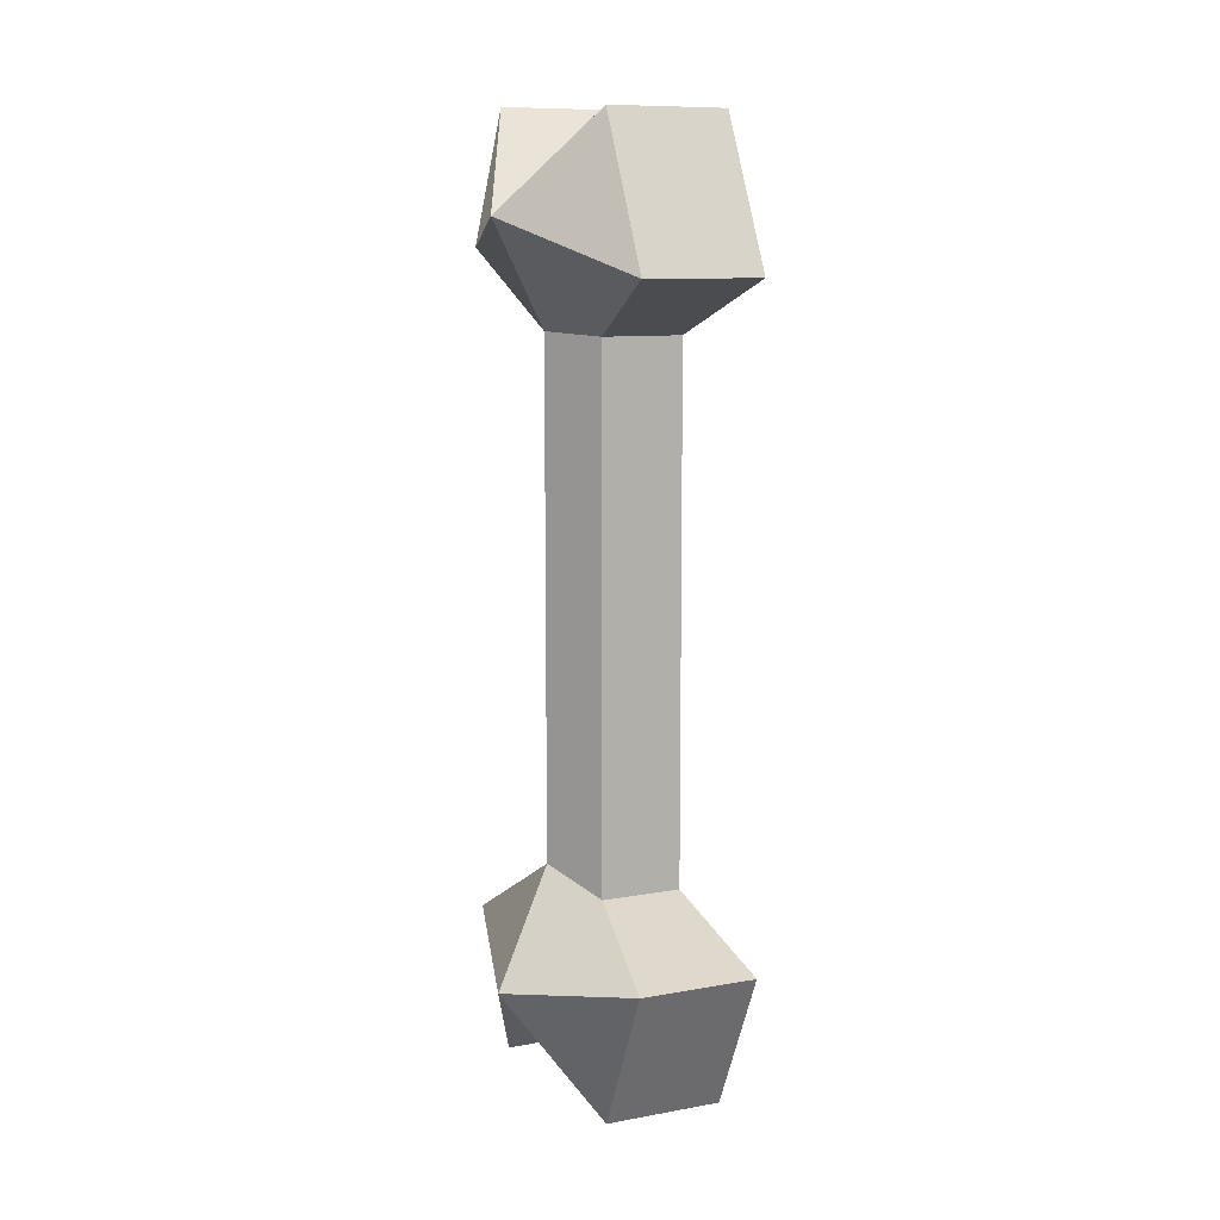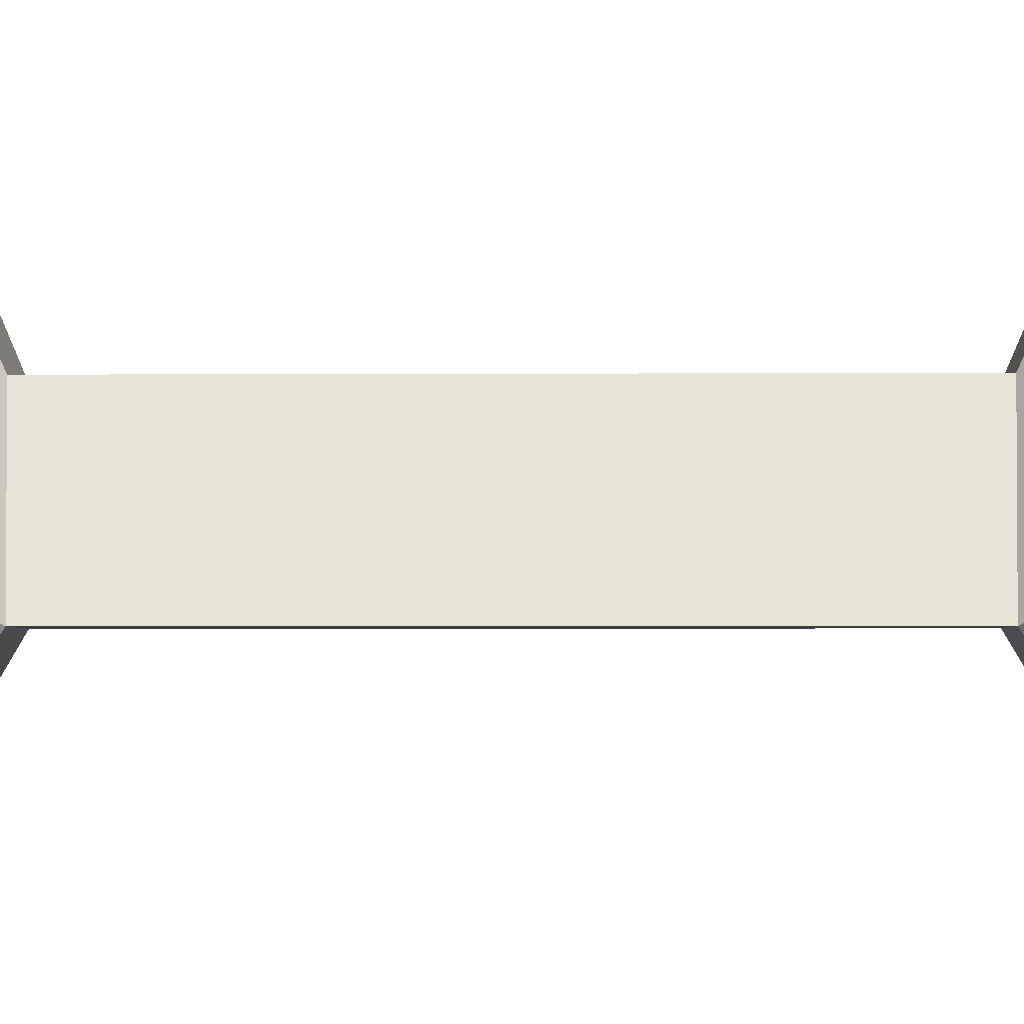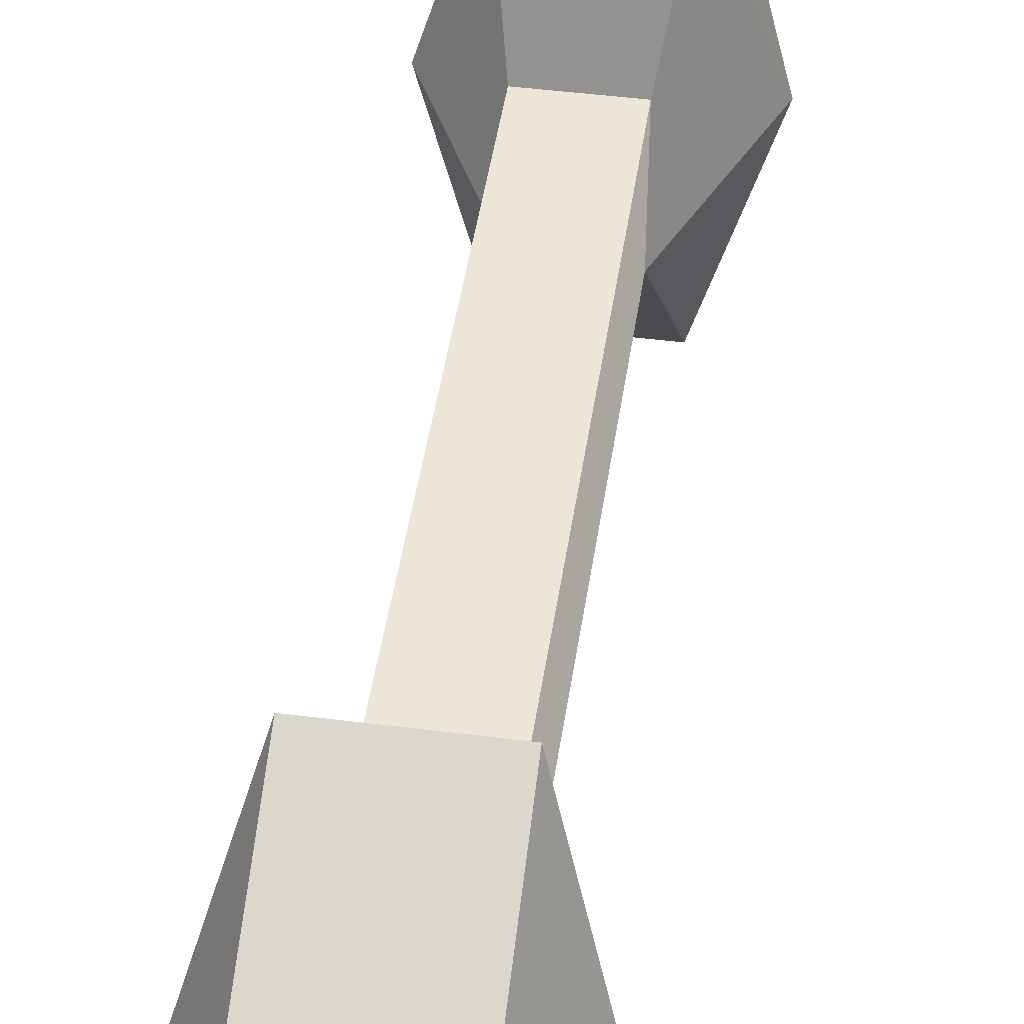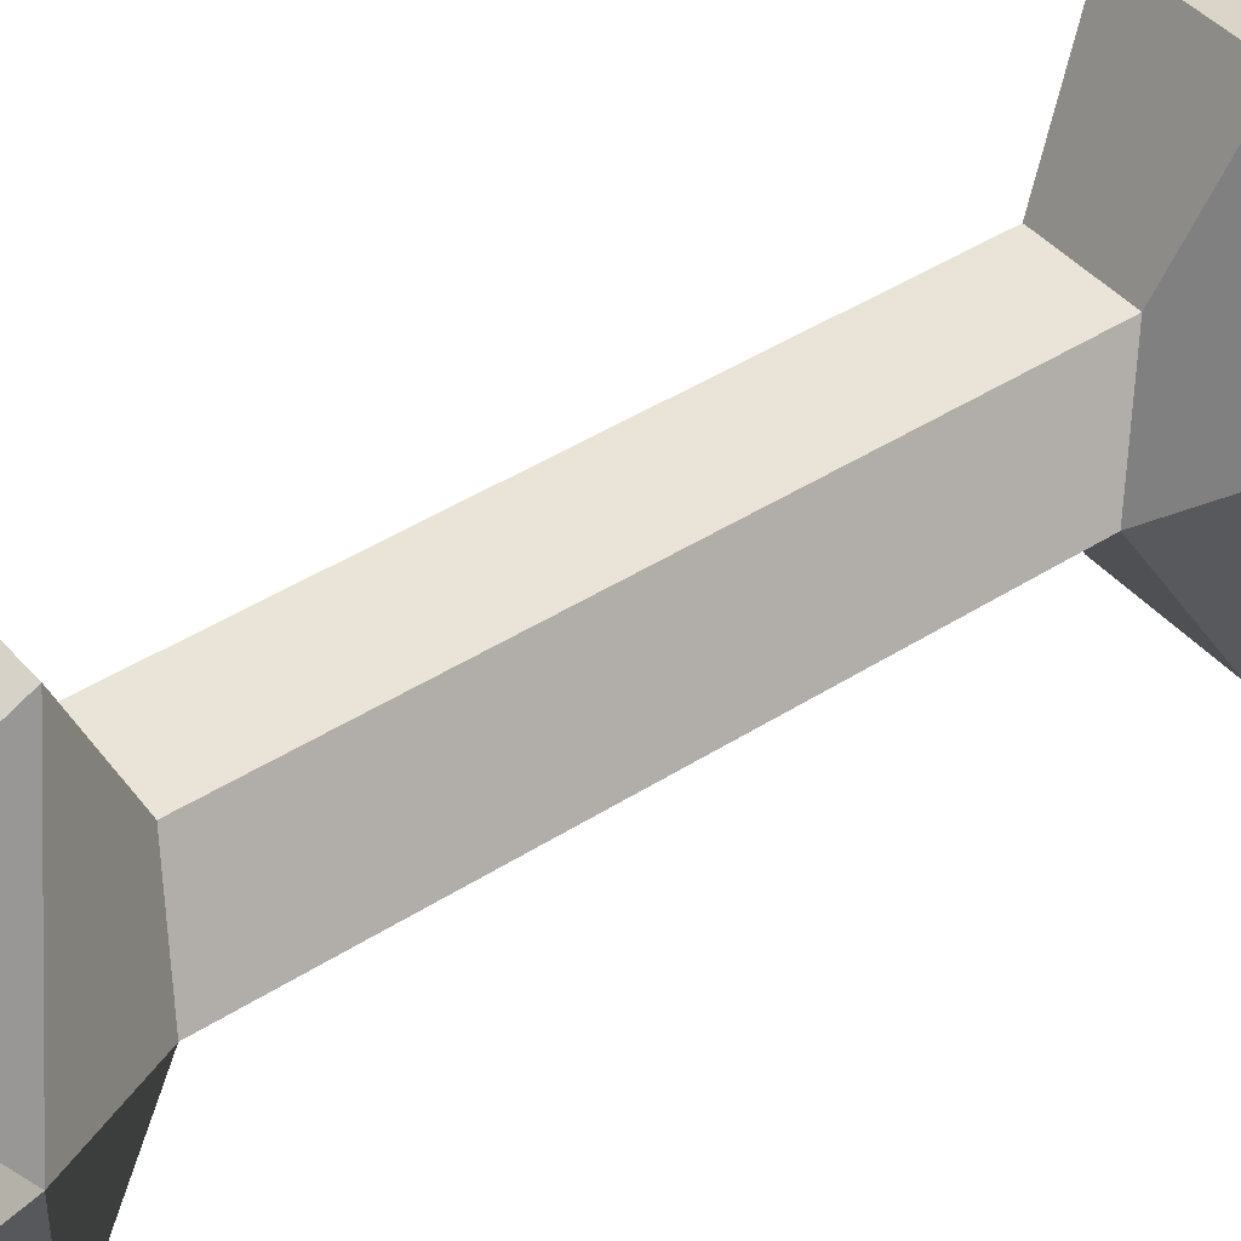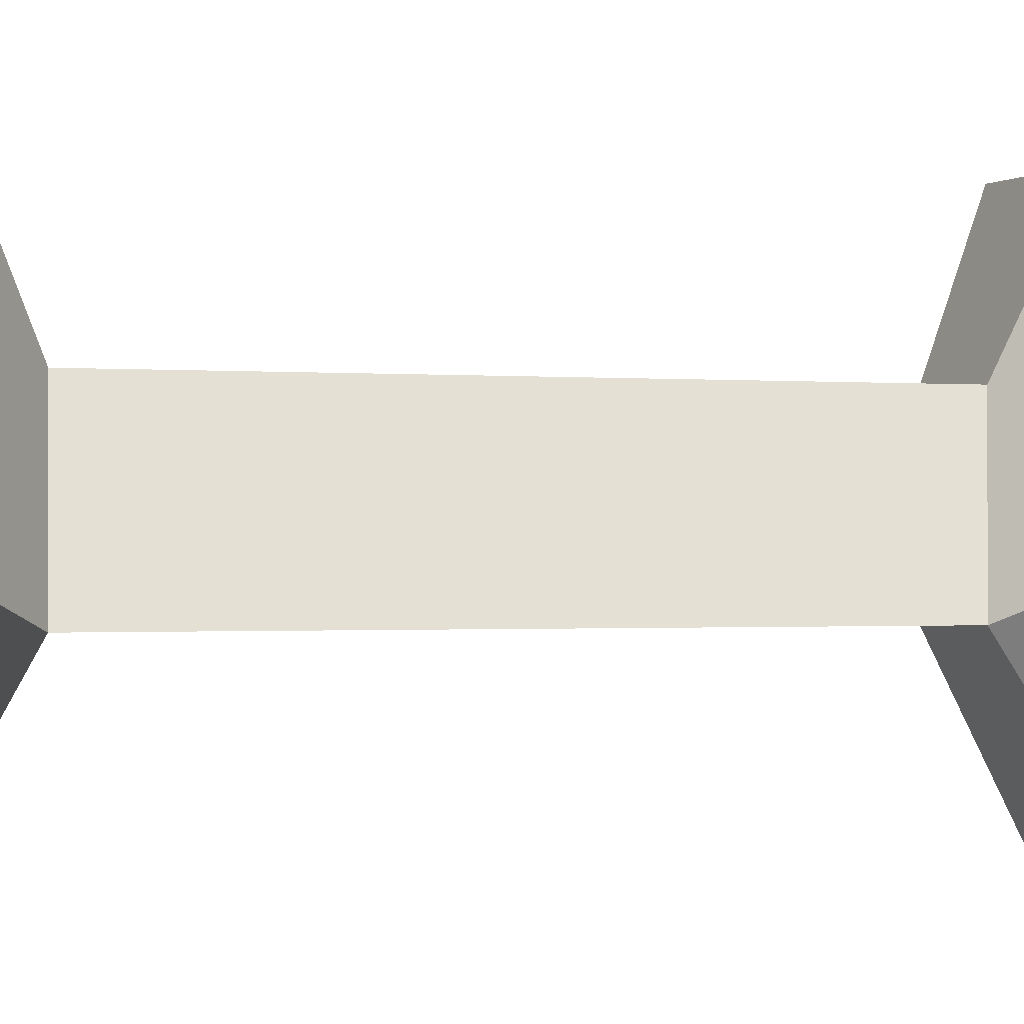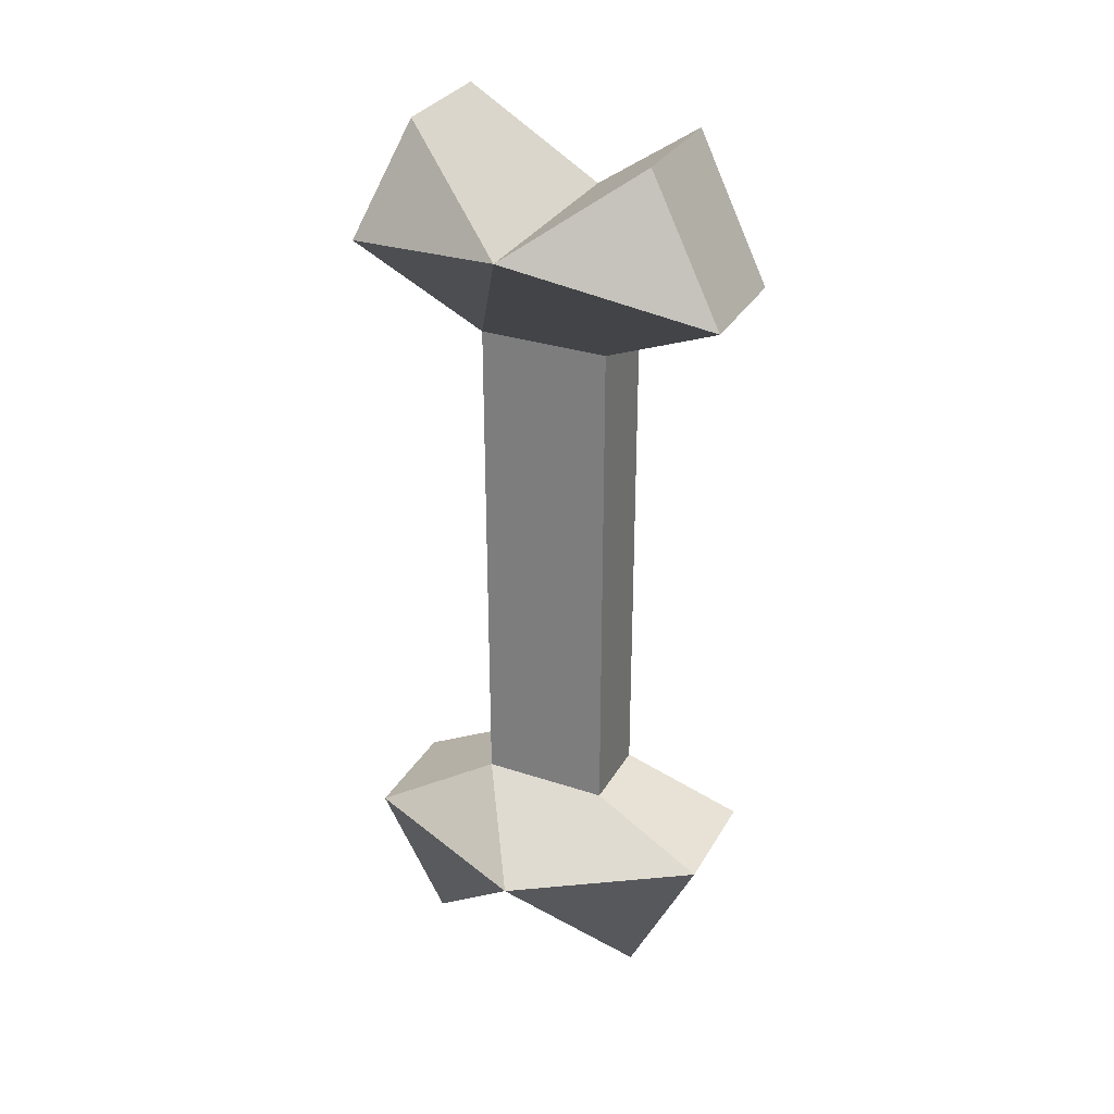
<metadata>
{"format":"obj","ext":"obj","renderer":"f3d","projection":"perspective","resolution":1024,"background":"white","views":[{"elev":9.9,"azim":155.1,"up":"+Z"},{"elev":-2.7,"azim":-88.7,"up":"+Y"},{"elev":46.3,"azim":-171.7,"up":"+Y"},{"elev":42.9,"azim":52.6,"up":"+Y"},{"elev":-0.6,"azim":68.6,"up":"+Y"},{"elev":31.2,"azim":115.3,"up":"+Z"}]}
</metadata>
<code>
g bone8
v -0.000555 -0.01281 0.02072
v 0.0009089 -0.02303 0.02691
v 0.005299 -0.008713 0.02916
v -0.01282 -0.008713 0.02916
v -0.008432 -0.02303 0.02691
v -0.006968 -0.01281 0.02072
v 0.005299 -0.008713 -0.02916
v 0.0009089 -0.02303 -0.02691
v -0.000555 -0.01281 -0.02072
v -0.006968 -0.01281 -0.02072
v -0.008432 -0.02303 -0.02691
v -0.01282 -0.008713 -0.02916
v 0.0009089 -0.02303 0.02691
v 0.0009089 -0.01747 0.03735
v 0.005299 -0.008713 0.02916
v -0.01282 -0.008713 0.02916
v -0.008432 -0.01747 0.03735
v -0.008432 -0.02303 0.02691
v 0.005299 -0.008713 -0.02916
v 0.0009089 -0.01747 -0.03735
v 0.0009089 -0.02303 -0.02691
v -0.008432 -0.02303 -0.02691
v -0.008432 -0.01747 -0.03735
v -0.01282 -0.008713 -0.02916
v -0.01282 -0.008713 -0.02916
v -0.008432 0.001436 -0.03647
v -0.008432 0.007052 -0.02493
v 0.0009089 0.007052 -0.02493
v 0.0009089 0.001436 -0.03647
v 0.005299 -0.008713 -0.02916
v 0.005299 -0.008713 0.02916
v 0.0009089 0.001436 0.03647
v 0.0009089 0.007052 0.02493
v -0.008432 0.007052 0.02493
v -0.008432 0.001436 0.03647
v -0.01282 -0.008713 0.02916
v -0.008432 -0.01747 0.03735
v -0.01282 -0.008713 0.02916
v 0.005299 -0.008713 0.02916
v 0.0009089 -0.01747 0.03735
v -0.006968 -0.002457 0.02072
v -0.006968 -0.002457 -0.02072
v -0.000555 -0.002457 -0.02072
v -0.000555 -0.002457 0.02072
v -0.01282 -0.008713 -0.02916
v -0.008432 -0.01747 -0.03735
v 0.0009089 -0.01747 -0.03735
v 0.005299 -0.008713 -0.02916
v -0.006968 -0.01281 -0.02072
v -0.006968 -0.01281 0.02072
v -0.000555 -0.01281 0.02072
v -0.000555 -0.01281 -0.02072
v -0.006968 -0.01281 0.02072
v -0.008432 -0.02303 0.02691
v 0.0009089 -0.02303 0.02691
v -0.000555 -0.01281 0.02072
v -0.000555 -0.002457 0.02072
v 0.0009089 0.007052 0.02493
v -0.008432 0.007052 0.02493
v -0.006968 -0.002457 0.02072
v -0.006968 -0.002457 -0.02072
v -0.008432 0.007052 -0.02493
v 0.0009089 0.007052 -0.02493
v -0.000555 -0.002457 -0.02072
v -0.000555 -0.01281 -0.02072
v 0.0009089 -0.02303 -0.02691
v -0.008432 -0.02303 -0.02691
v -0.006968 -0.01281 -0.02072
v -0.008432 -0.02303 0.02691
v -0.008432 -0.01747 0.03735
v 0.0009089 -0.01747 0.03735
v 0.0009089 -0.02303 0.02691
v 0.0009089 0.007052 0.02493
v 0.0009089 0.001436 0.03647
v -0.008432 0.001436 0.03647
v -0.008432 0.007052 0.02493
v -0.008432 0.007052 -0.02493
v -0.008432 0.001436 -0.03647
v 0.0009089 0.001436 -0.03647
v 0.0009089 0.007052 -0.02493
v 0.0009089 -0.02303 -0.02691
v 0.0009089 -0.01747 -0.03735
v -0.008432 -0.01747 -0.03735
v -0.008432 -0.02303 -0.02691
v -0.006968 -0.01281 -0.02072
v -0.006968 -0.002457 -0.02072
v -0.006968 -0.002457 0.02072
v -0.006968 -0.01281 0.02072
v -0.01282 -0.008713 -0.02916
v -0.008432 0.007052 -0.02493
v -0.006968 -0.002457 -0.02072
v -0.006968 -0.01281 -0.02072
v -0.008432 0.001436 -0.03647
v -0.01282 -0.008713 -0.02916
v 0.005299 -0.008713 -0.02916
v 0.0009089 0.001436 -0.03647
v -0.000555 -0.002457 -0.02072
v 0.0009089 0.007052 -0.02493
v 0.005299 -0.008713 -0.02916
v -0.000555 -0.01281 -0.02072
v -0.000555 -0.01281 0.02072
v -0.000555 -0.002457 0.02072
v -0.000555 -0.002457 -0.02072
v -0.000555 -0.01281 -0.02072
v 0.005299 -0.008713 0.02916
v 0.0009089 0.007052 0.02493
v -0.000555 -0.002457 0.02072
v -0.000555 -0.01281 0.02072
v -0.01282 -0.008713 0.02916
v -0.008432 0.001436 0.03647
v 0.0009089 0.001436 0.03647
v 0.005299 -0.008713 0.02916
v -0.006968 -0.002457 0.02072
v -0.008432 0.007052 0.02493
v -0.01282 -0.008713 0.02916
v -0.006968 -0.01281 0.02072
g bone8_0
f 3 2 1
f 6 5 4
f 9 8 7
f 12 11 10
f 15 14 13
f 18 17 16
f 21 20 19
f 24 23 22
f 27 26 25
f 30 29 28
f 33 32 31
f 36 35 34
f 39 38 37
f 40 39 37
f 43 42 41
f 44 43 41
f 47 46 45
f 48 47 45
f 51 50 49
f 52 51 49
f 55 54 53
f 56 55 53
f 59 58 57
f 60 59 57
f 63 62 61
f 64 63 61
f 67 66 65
f 68 67 65
f 71 70 69
f 72 71 69
f 75 74 73
f 76 75 73
f 79 78 77
f 80 79 77
f 83 82 81
f 84 83 81
f 87 86 85
f 88 87 85
f 91 90 89
f 92 91 89
f 95 94 93
f 96 95 93
f 99 98 97
f 100 99 97
f 103 102 101
f 104 103 101
f 107 106 105
f 108 107 105
f 111 110 109
f 112 111 109
f 115 114 113
f 116 115 113

</code>
